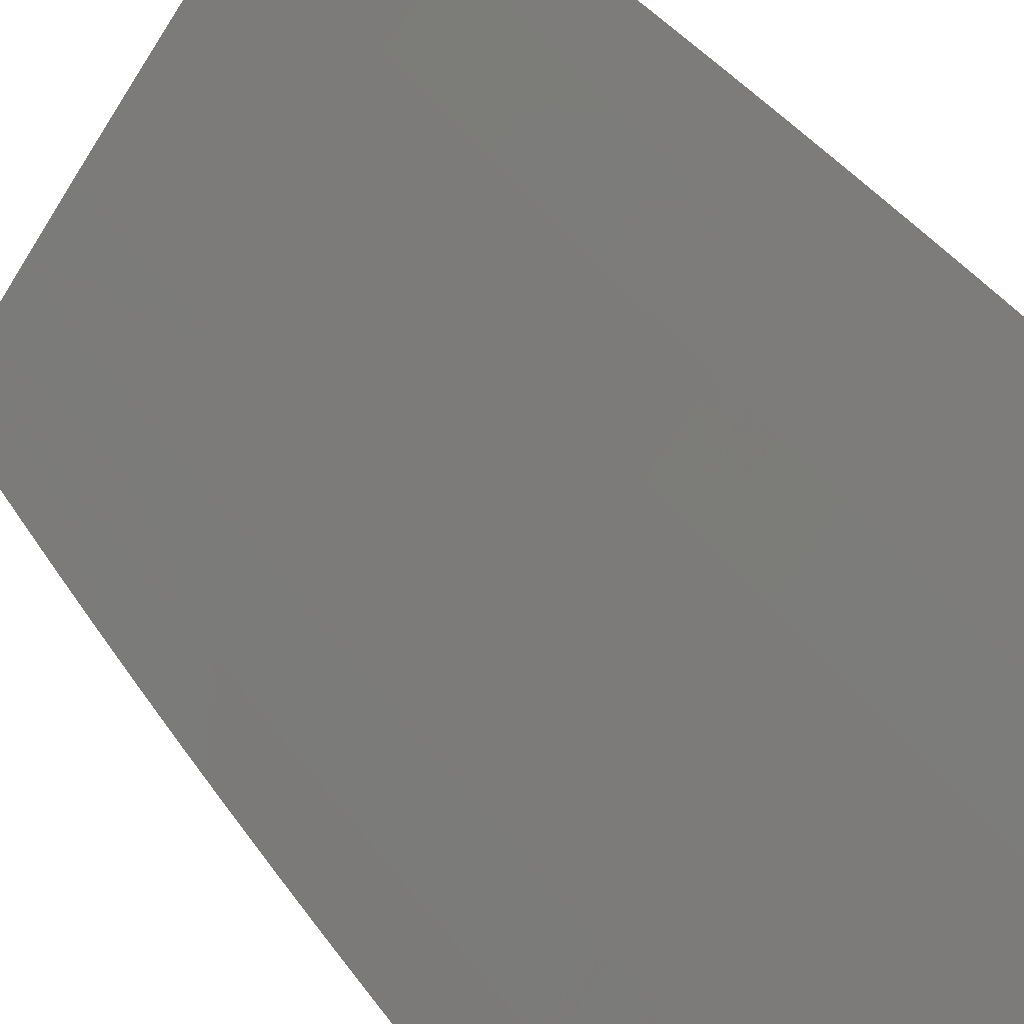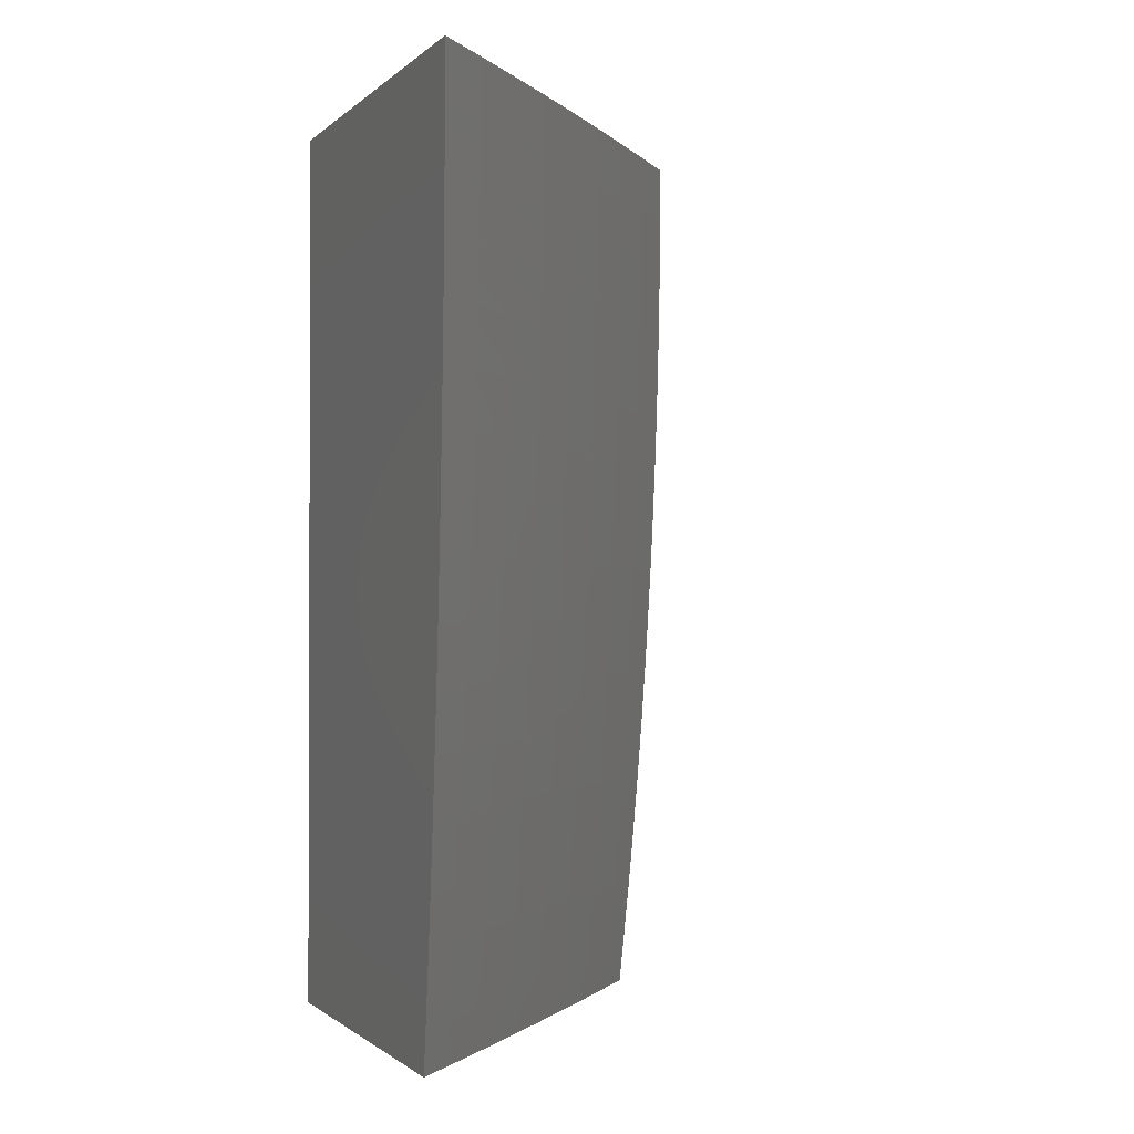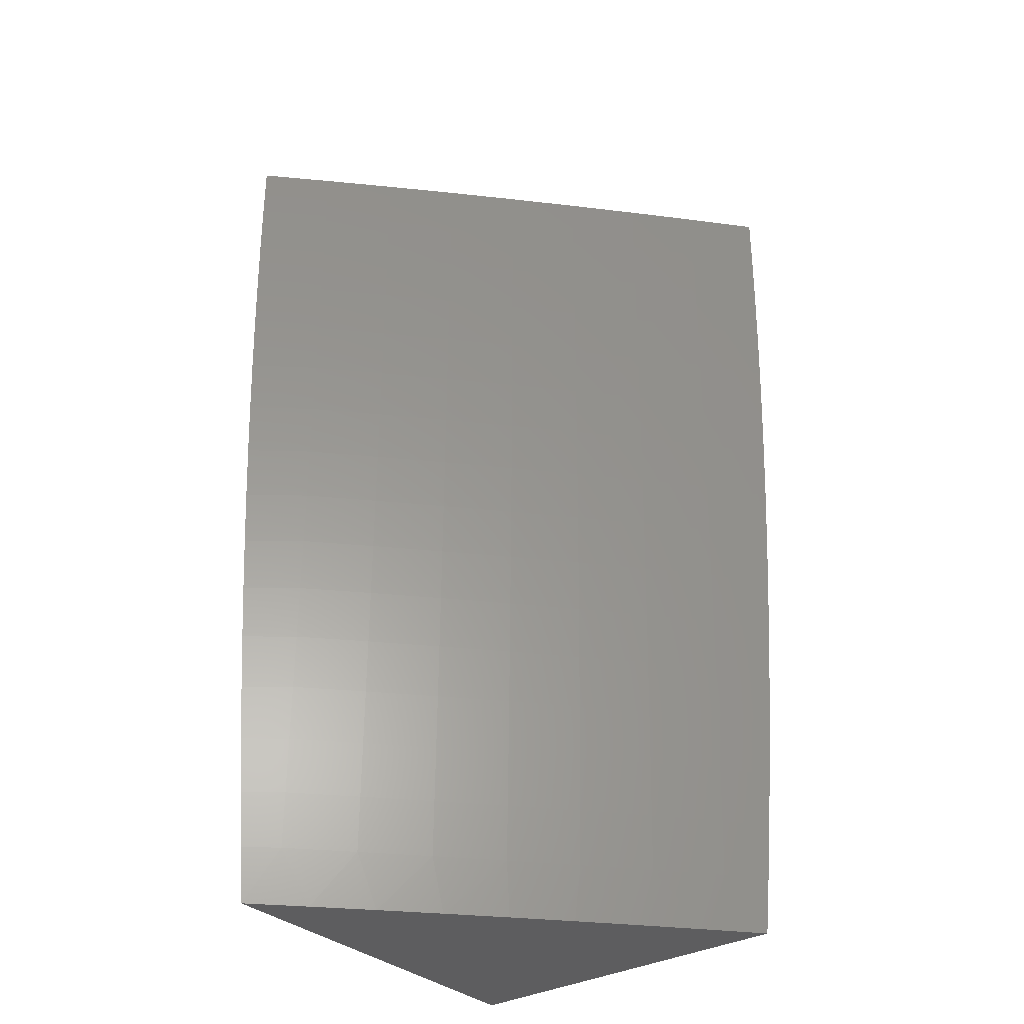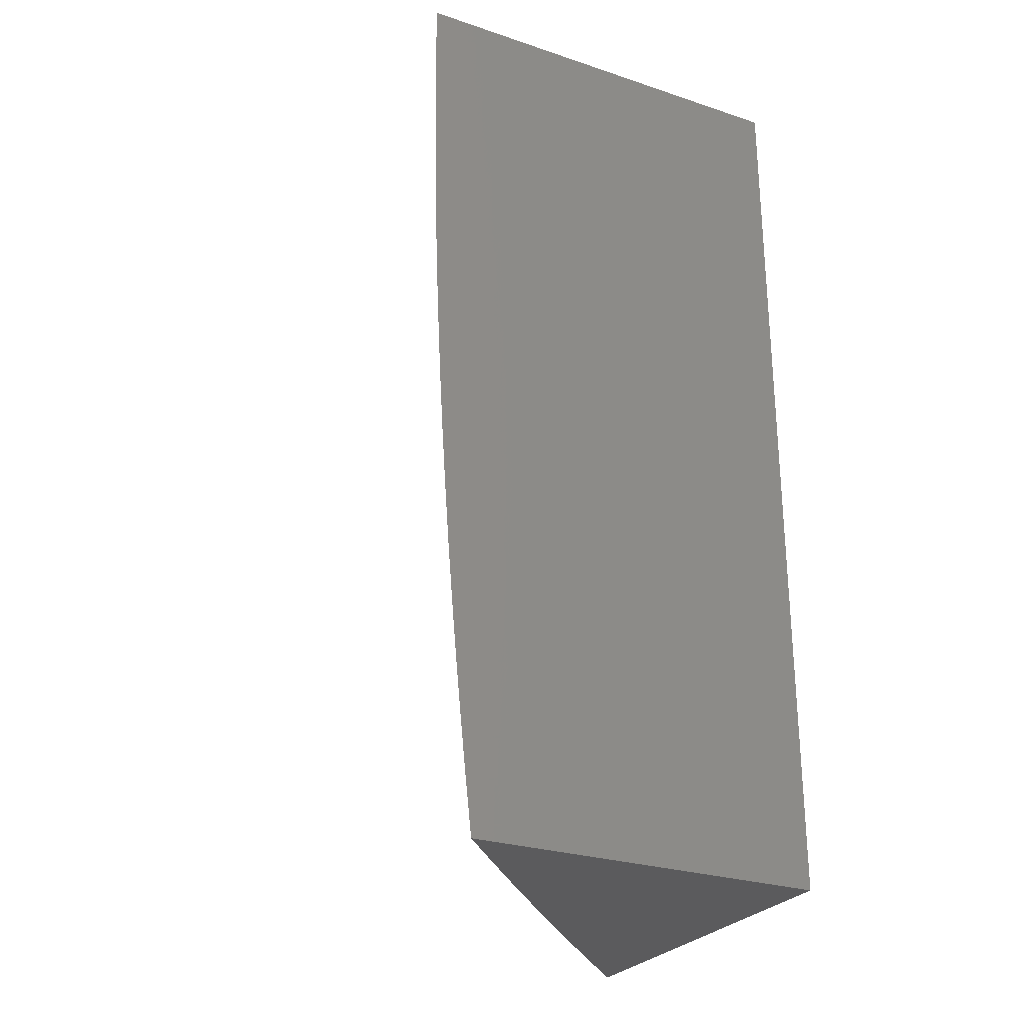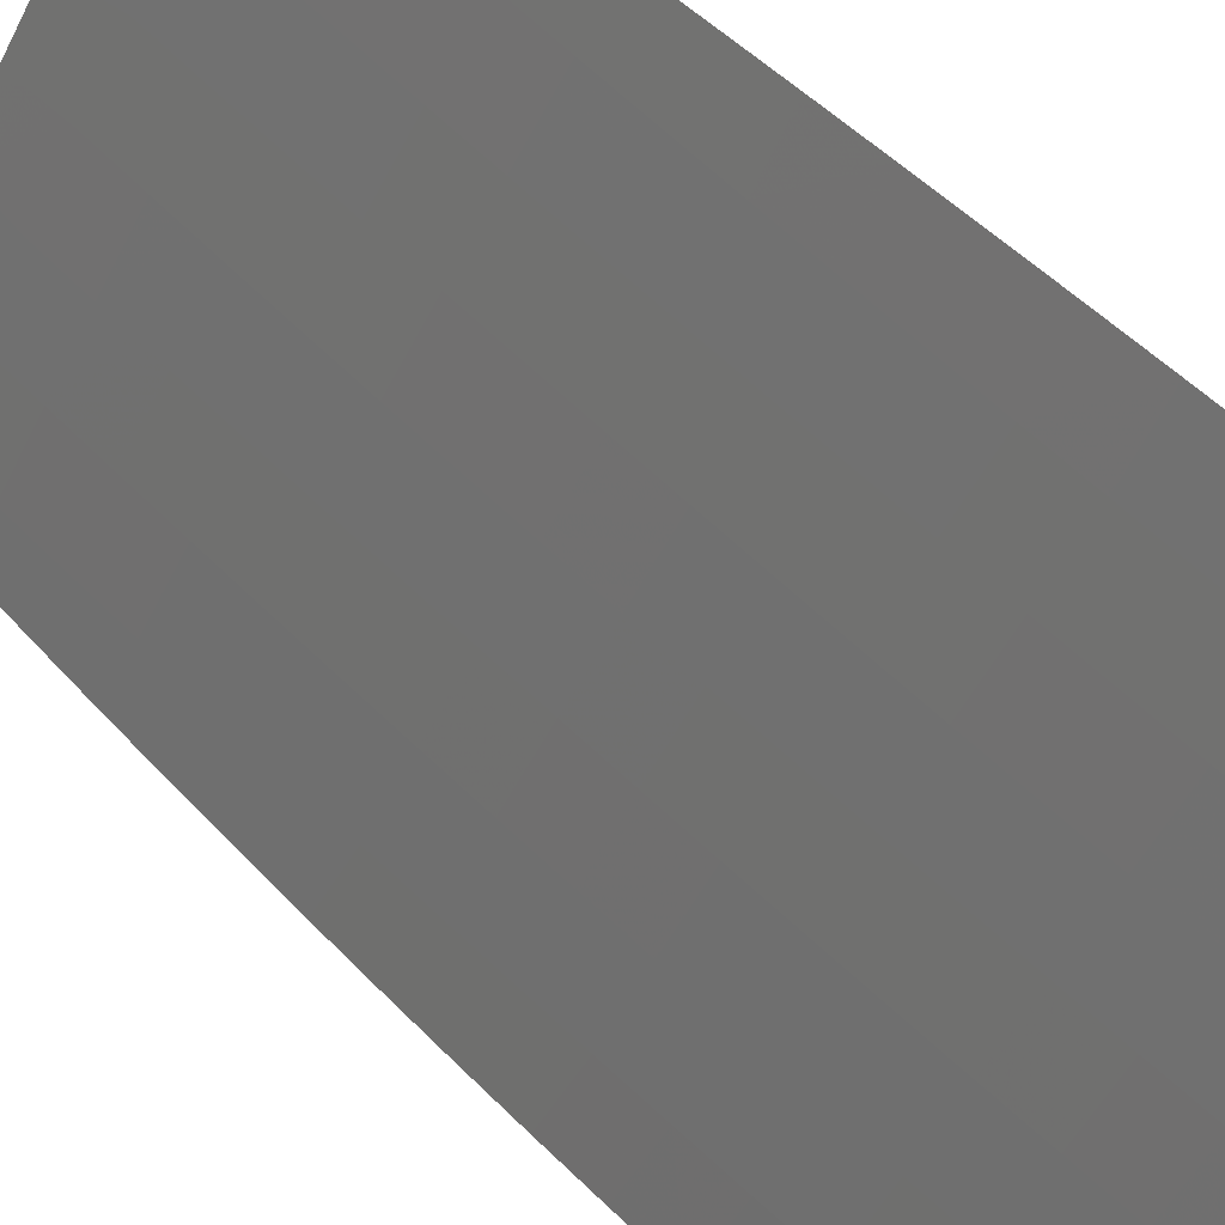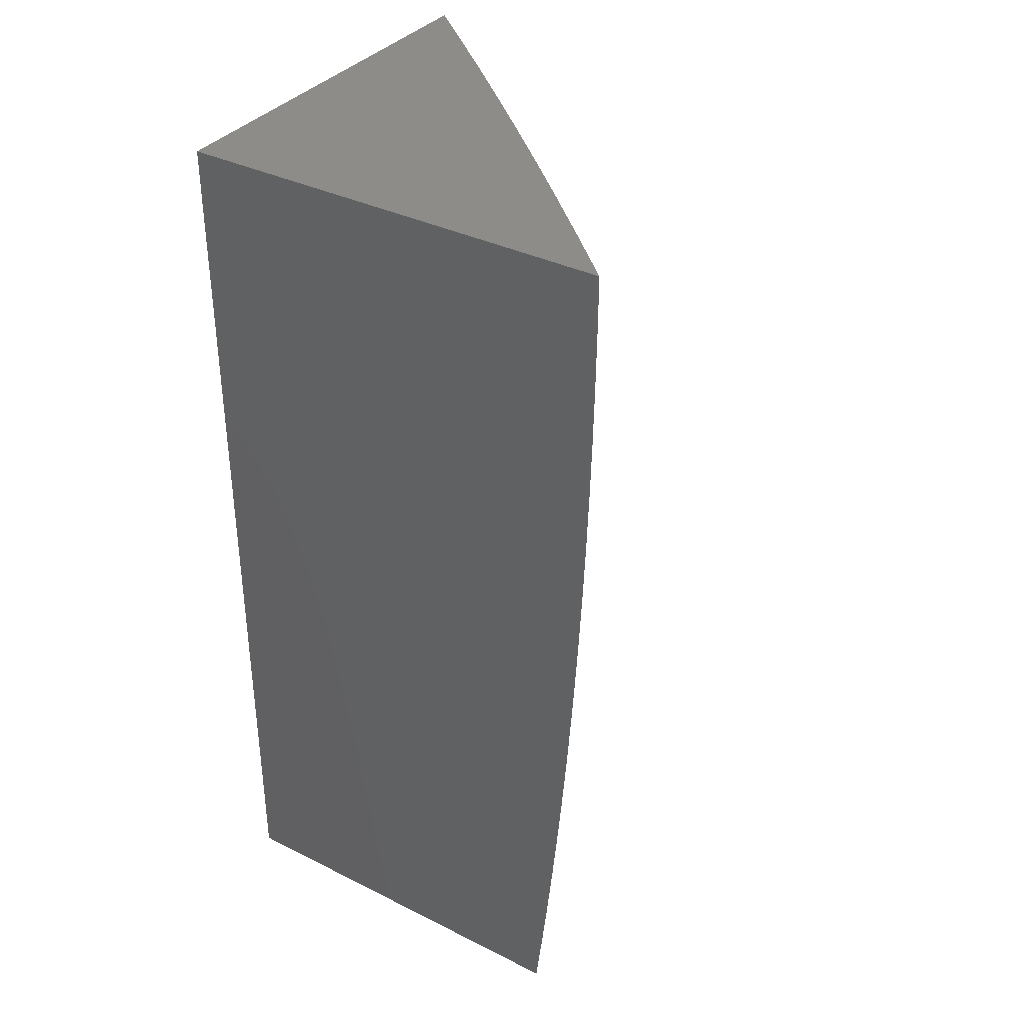
<metadata>
{"format":"stl","ext":"stl","renderer":"f3d","projection":"perspective","resolution":1024,"background":"white","views":[{"elev":52.7,"azim":-37.8,"up":"+Y"},{"elev":-1.2,"azim":157.9,"up":"+Z"},{"elev":-32.9,"azim":-141.6,"up":"+Z"},{"elev":-27.1,"azim":-27.1,"up":"+Z"},{"elev":71.6,"azim":-48.9,"up":"+Y"},{"elev":35.9,"azim":123.2,"up":"+Z"}]}
</metadata>
<code>
# stl→obj: 155 verts, 306 faces
v -8 7.433 -0.9378
v -8 7.426 -1
v -8.03 7.402 -0.9367
v -8.05 7.374 -1
v -8.087 7.342 -0.9367
v -8.1 7.321 -1
v -8.144 7.282 -0.9367
v -8.15 7.268 -1
v -8.2 7.222 -0.9367
v -8.199 7.215 -1
v -8.248 7.162 -1
v -8.256 7.161 -0.9367
v -8.296 7.108 -1
v -8.311 7.1 -0.9367
v -8.344 7.054 -1
v -8.365 7.038 -0.9367
v -8.392 7 -1
v -8.399 7 -0.9377
v -8.405 7 -0.8754
v -8.369 7.041 -0.8734
v -8.314 7.103 -0.8734
v -8.259 7.164 -0.8734
v -8.204 7.225 -0.8734
v -8.148 7.285 -0.8734
v -8.091 7.345 -0.8734
v -8.034 7.405 -0.8734
v -8 7.44 -0.8755
v -8 7.446 -0.8132
v -8.037 7.408 -0.8103
v -8 7.452 -0.7508
v -8.04 7.411 -0.7472
v -8 7.457 -0.6884
v -8.043 7.413 -0.6843
v -8 7.462 -0.6259
v -8.046 7.416 -0.6215
v -8 7.467 -0.5634
v -8.048 7.418 -0.5588
v -8 7.471 -0.5009
v -8.05 7.42 -0.4962
v -8 7.474 -0.4384
v -8.052 7.421 -0.4338
v -8 7.477 -0.3758
v -8.053 7.423 -0.3714
v -8 7.48 -0.3132
v -8.055 7.424 -0.3092
v -8 7.482 -0.2506
v -8.056 7.425 -0.2471
v -8 7.484 -0.188
v -8.057 7.426 -0.1851
v -8 7.485 -0.1253
v -8.057 7.426 -0.1233
v -8 7.486 -0.06266
v -8.057 7.426 -0.06157
v -8 7.486 0
v -8.058 7.427 0
v -8.115 7.367 0
v -8.115 7.367 -0.06157
v -8.171 7.307 0
v -8.171 7.307 -0.06157
v -8.228 7.246 0
v -8.227 7.246 -0.06157
v -8.283 7.185 0
v -8.283 7.185 -0.06157
v -8.339 7.124 0
v -8.339 7.124 -0.06157
v -8.393 7.062 0
v -8.393 7.062 -0.06157
v -8.448 7 0
v -8.448 7 -0.06264
v -8.393 7.062 -0.1233
v -8.447 7 -0.1253
v -8.392 7.061 -0.1851
v -8.446 7 -0.1879
v -8.392 7.061 -0.2471
v -8.444 7 -0.2505
v -8.39 7.06 -0.3092
v -8.442 7 -0.3131
v -8.389 7.058 -0.3714
v -8.44 7 -0.3757
v -8.387 7.057 -0.4338
v -8.437 7 -0.4382
v -8.386 7.055 -0.4962
v -8.434 7 -0.5008
v -8.384 7.054 -0.5588
v -8.43 7 -0.5633
v -8.381 7.052 -0.6215
v -8.426 7 -0.6258
v -8.378 7.049 -0.6843
v -8.421 7 -0.6882
v -8.376 7.047 -0.7472
v -8.416 7 -0.7507
v -8.372 7.044 -0.8103
v -8.411 7 -0.8131
v -8.094 7.348 -0.8103
v -8.151 7.288 -0.8103
v -8.207 7.228 -0.8103
v -8.263 7.167 -0.8103
v -8.318 7.106 -0.8103
v -8.097 7.351 -0.7472
v -8.154 7.291 -0.7472
v -8.21 7.231 -0.7472
v -8.266 7.17 -0.7472
v -8.321 7.109 -0.7472
v -8.1 7.354 -0.6843
v -8.157 7.294 -0.6843
v -8.213 7.233 -0.6843
v -8.269 7.172 -0.6843
v -8.324 7.111 -0.6843
v -8.103 7.356 -0.6215
v -8.159 7.296 -0.6215
v -8.216 7.235 -0.6215
v -8.271 7.175 -0.6215
v -8.326 7.113 -0.6215
v -8.105 7.358 -0.5588
v -8.162 7.298 -0.5588
v -8.218 7.238 -0.5588
v -8.274 7.177 -0.5588
v -8.329 7.115 -0.5588
v -8.107 7.36 -0.4962
v -8.164 7.3 -0.4962
v -8.22 7.239 -0.4962
v -8.276 7.178 -0.4962
v -8.331 7.117 -0.4962
v -8.109 7.362 -0.4338
v -8.166 7.301 -0.4338
v -8.222 7.241 -0.4338
v -8.277 7.18 -0.4338
v -8.333 7.119 -0.4338
v -8.11 7.363 -0.3714
v -8.167 7.303 -0.3714
v -8.223 7.242 -0.3714
v -8.279 7.181 -0.3714
v -8.334 7.12 -0.3714
v -8.112 7.364 -0.3092
v -8.168 7.304 -0.3092
v -8.225 7.244 -0.3092
v -8.28 7.183 -0.3092
v -8.336 7.121 -0.3092
v -8.113 7.365 -0.2471
v -8.17 7.305 -0.2471
v -8.226 7.245 -0.2471
v -8.281 7.184 -0.2471
v -8.337 7.122 -0.2471
v -8.114 7.366 -0.1851
v -8.17 7.306 -0.1851
v -8.227 7.245 -0.1851
v -8.282 7.184 -0.1851
v -8.338 7.123 -0.1851
v -8.114 7.366 -0.1233
v -8.171 7.306 -0.1233
v -8.227 7.246 -0.1233
v -8.283 7.185 -0.1233
v -8.338 7.124 -0.1233
v -8 7 0
v -8 7 -1
f 1 2 3
f 3 2 4
f 3 4 5
f 5 4 6
f 5 6 7
f 7 6 8
f 7 8 9
f 9 8 10
f 9 10 11
f 9 11 12
f 12 11 13
f 12 13 14
f 14 13 15
f 14 15 16
f 16 15 17
f 16 17 18
f 18 19 16
f 16 19 20
f 16 20 14
f 14 20 21
f 14 21 12
f 12 21 22
f 12 22 9
f 9 22 23
f 9 23 7
f 7 23 24
f 7 24 5
f 5 24 25
f 5 25 3
f 3 25 26
f 3 26 27
f 27 26 28
f 28 26 29
f 28 29 30
f 30 29 31
f 30 31 32
f 32 31 33
f 32 33 34
f 34 33 35
f 34 35 36
f 36 35 37
f 36 37 38
f 38 37 39
f 38 39 40
f 40 39 41
f 40 41 42
f 42 41 43
f 42 43 44
f 44 43 45
f 44 45 46
f 46 45 47
f 46 47 48
f 48 47 49
f 48 49 50
f 50 49 51
f 50 51 52
f 52 51 53
f 52 53 54
f 54 53 55
f 55 53 56
f 56 53 57
f 56 57 58
f 58 57 59
f 58 59 60
f 60 59 61
f 60 61 62
f 62 61 63
f 62 63 64
f 64 63 65
f 64 65 66
f 66 65 67
f 66 67 68
f 68 67 69
f 69 67 70
f 69 70 71
f 71 70 72
f 71 72 73
f 73 72 74
f 73 74 75
f 75 74 76
f 75 76 77
f 77 76 78
f 77 78 79
f 79 78 80
f 79 80 81
f 81 80 82
f 81 82 83
f 83 82 84
f 83 84 85
f 85 84 86
f 85 86 87
f 87 86 88
f 87 88 89
f 89 88 90
f 89 90 91
f 91 90 92
f 91 92 93
f 93 92 20
f 93 20 19
f 27 1 3
f 29 26 94
f 94 26 25
f 94 25 95
f 95 25 24
f 95 24 96
f 96 24 23
f 96 23 97
f 97 23 22
f 97 22 98
f 98 22 21
f 98 21 92
f 92 21 20
f 31 29 99
f 99 29 94
f 99 94 100
f 100 94 95
f 100 95 101
f 101 95 96
f 101 96 102
f 102 96 97
f 102 97 103
f 103 97 98
f 103 98 90
f 90 98 92
f 33 31 104
f 104 31 99
f 104 99 105
f 105 99 100
f 105 100 106
f 106 100 101
f 106 101 107
f 107 101 102
f 107 102 108
f 108 102 103
f 108 103 88
f 88 103 90
f 35 33 109
f 109 33 104
f 109 104 110
f 110 104 105
f 110 105 111
f 111 105 106
f 111 106 112
f 112 106 107
f 112 107 113
f 113 107 108
f 113 108 86
f 86 108 88
f 37 35 114
f 114 35 109
f 114 109 115
f 115 109 110
f 115 110 116
f 116 110 111
f 116 111 117
f 117 111 112
f 117 112 118
f 118 112 113
f 118 113 84
f 84 113 86
f 39 37 119
f 119 37 114
f 119 114 120
f 120 114 115
f 120 115 121
f 121 115 116
f 121 116 122
f 122 116 117
f 122 117 123
f 123 117 118
f 123 118 82
f 82 118 84
f 41 39 124
f 124 39 119
f 124 119 125
f 125 119 120
f 125 120 126
f 126 120 121
f 126 121 127
f 127 121 122
f 127 122 128
f 128 122 123
f 128 123 80
f 80 123 82
f 43 41 129
f 129 41 124
f 129 124 130
f 130 124 125
f 130 125 131
f 131 125 126
f 131 126 132
f 132 126 127
f 132 127 133
f 133 127 128
f 133 128 78
f 78 128 80
f 45 43 134
f 134 43 129
f 134 129 135
f 135 129 130
f 135 130 136
f 136 130 131
f 136 131 137
f 137 131 132
f 137 132 138
f 138 132 133
f 138 133 76
f 76 133 78
f 47 45 139
f 139 45 134
f 139 134 140
f 140 134 135
f 140 135 141
f 141 135 136
f 141 136 142
f 142 136 137
f 142 137 143
f 143 137 138
f 143 138 74
f 74 138 76
f 49 47 144
f 144 47 139
f 144 139 145
f 145 139 140
f 145 140 146
f 146 140 141
f 146 141 147
f 147 141 142
f 147 142 148
f 148 142 143
f 148 143 72
f 72 143 74
f 57 53 51
f 51 49 149
f 149 49 144
f 149 144 150
f 150 144 145
f 150 145 151
f 151 145 146
f 151 146 152
f 152 146 147
f 152 147 153
f 153 147 148
f 153 148 70
f 70 148 72
f 59 57 149
f 149 57 51
f 59 149 150
f 61 59 150
f 61 150 151
f 63 61 151
f 63 151 152
f 65 63 152
f 65 152 153
f 67 65 153
f 67 153 70
f 68 69 154
f 154 69 71
f 154 71 73
f 73 75 154
f 154 75 77
f 154 77 79
f 79 81 154
f 154 81 83
f 154 83 85
f 154 85 155
f 155 85 87
f 155 87 89
f 89 91 155
f 155 91 93
f 155 93 19
f 19 18 155
f 155 18 17
f 17 15 155
f 155 15 13
f 155 13 11
f 11 10 155
f 155 10 8
f 155 8 6
f 6 4 155
f 155 4 2
f 54 55 154
f 154 55 56
f 154 56 58
f 58 60 154
f 154 60 62
f 154 62 64
f 64 66 154
f 154 66 68
f 2 1 155
f 155 1 27
f 155 27 28
f 28 30 155
f 155 30 32
f 155 32 34
f 34 36 155
f 155 36 154
f 154 36 38
f 154 38 40
f 40 42 154
f 154 42 44
f 154 44 46
f 46 48 154
f 154 48 50
f 154 50 52
f 52 54 154

</code>
